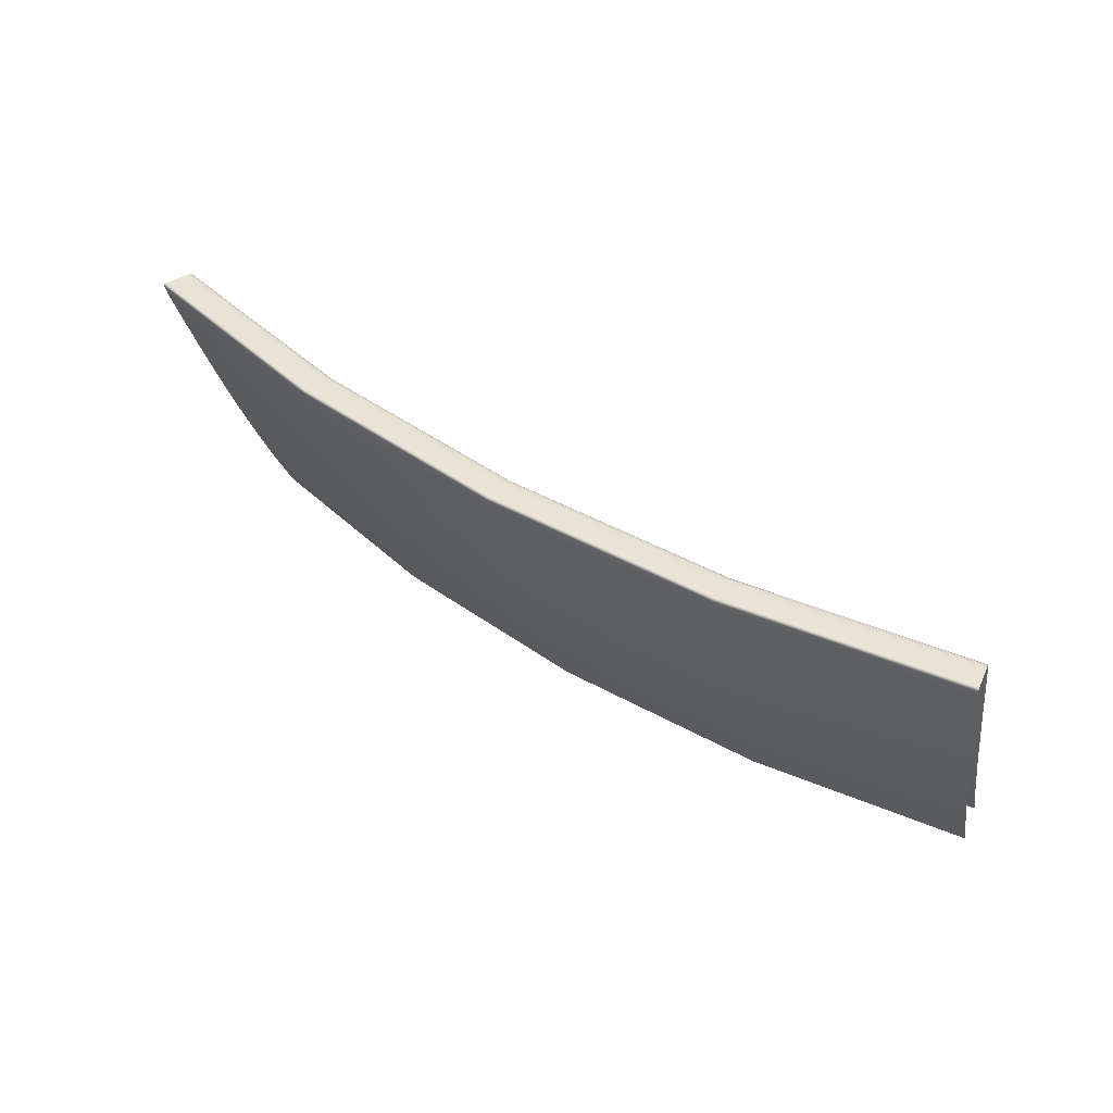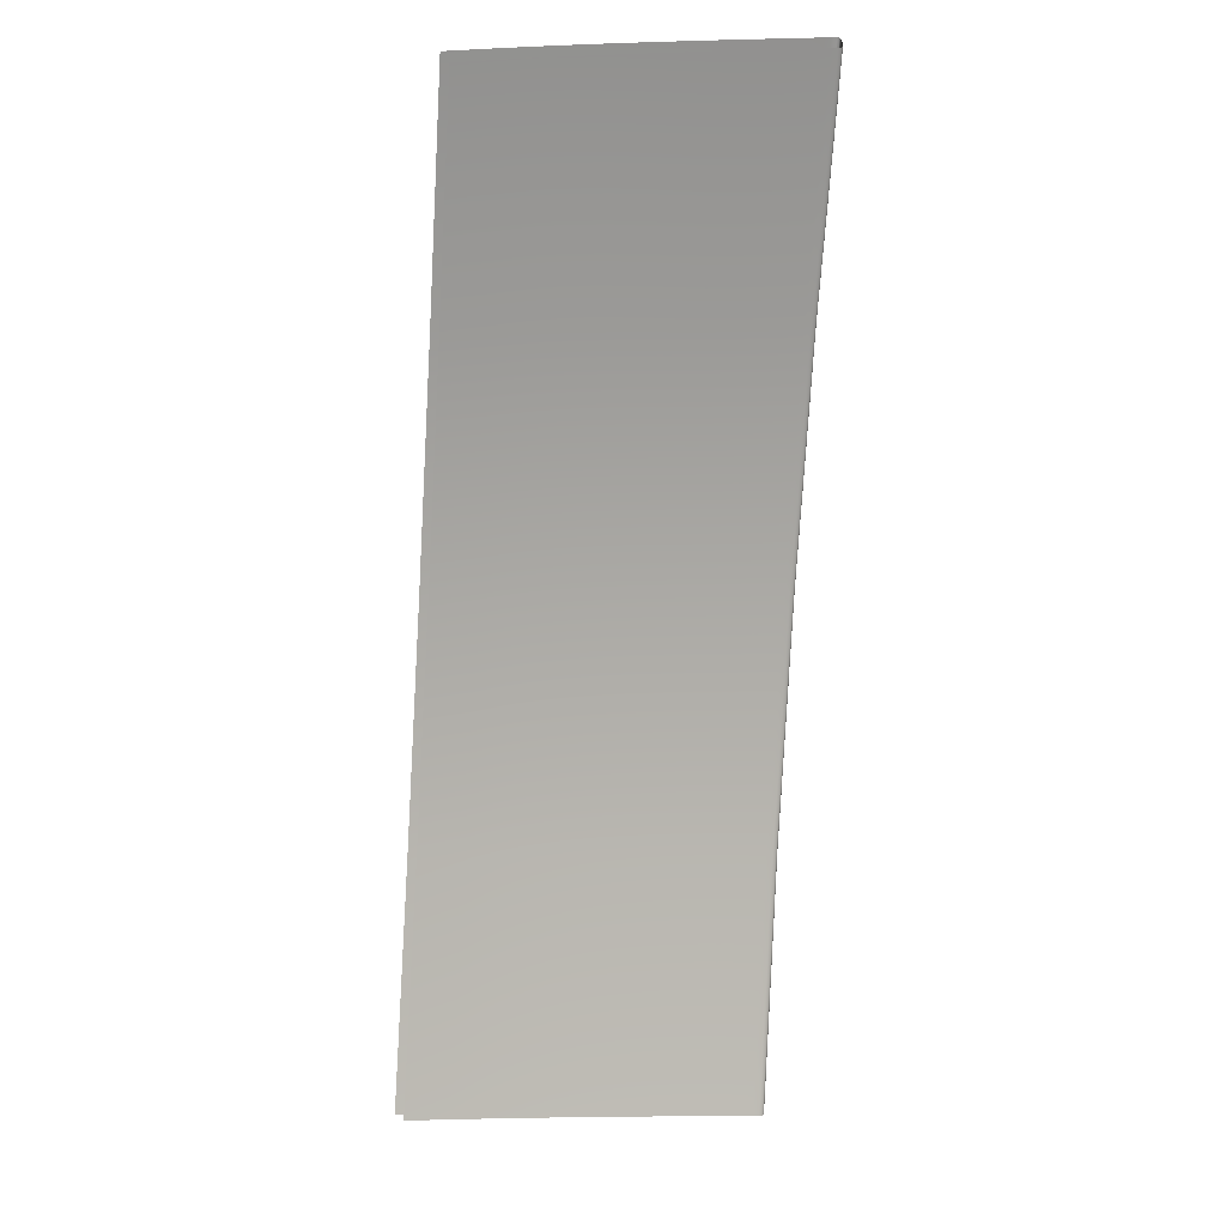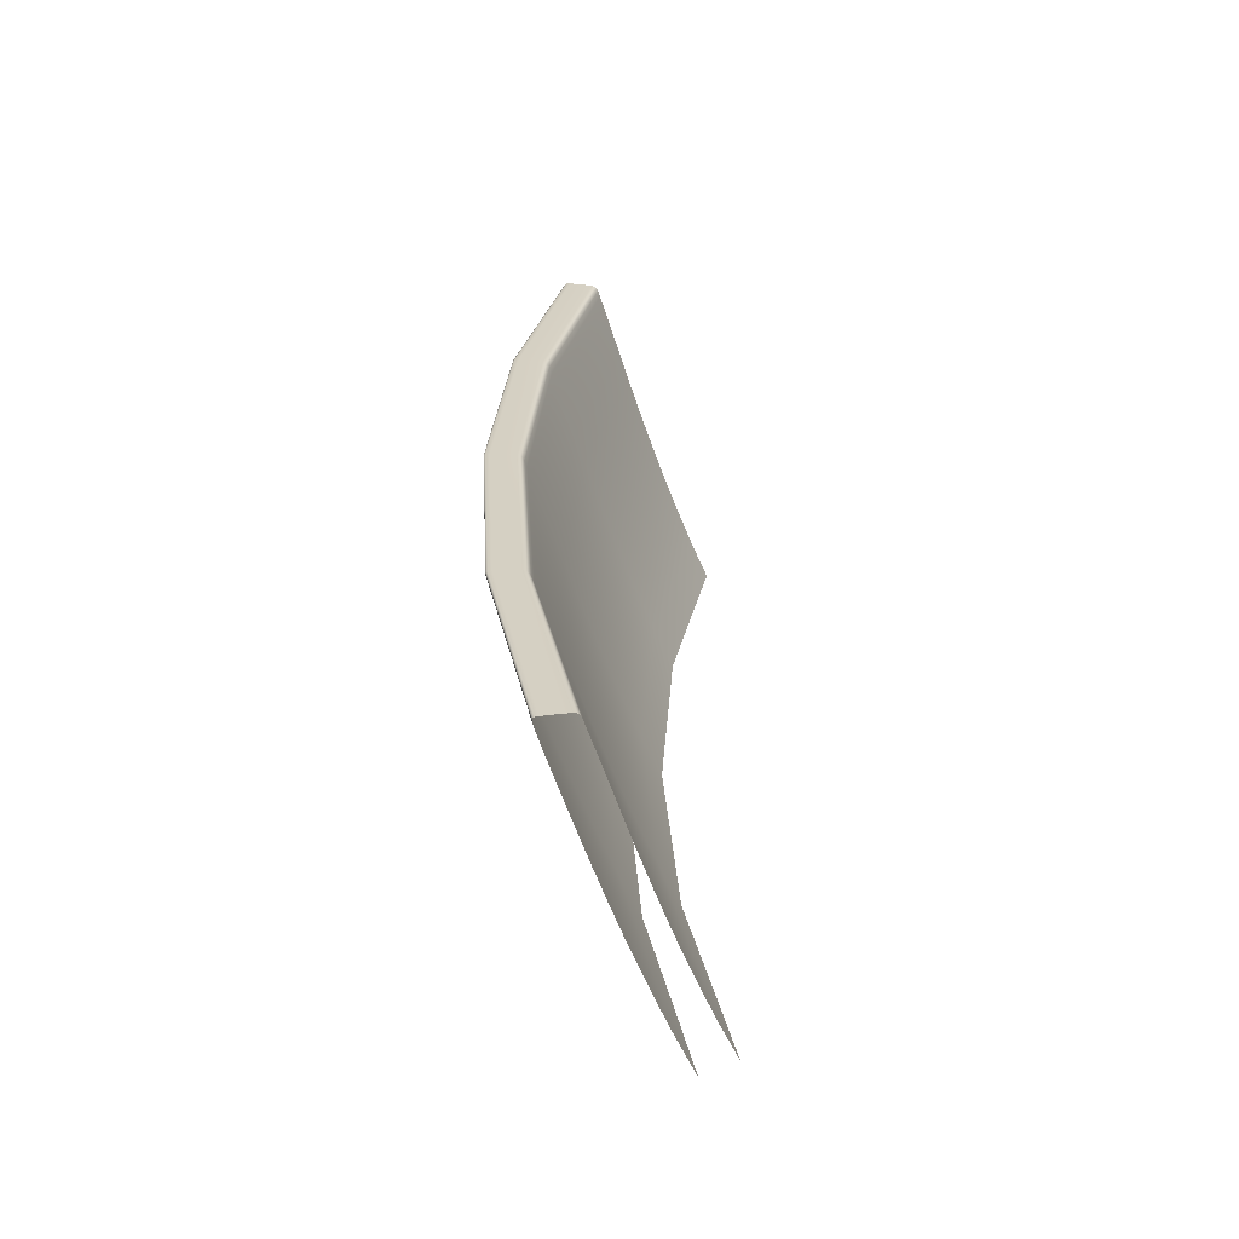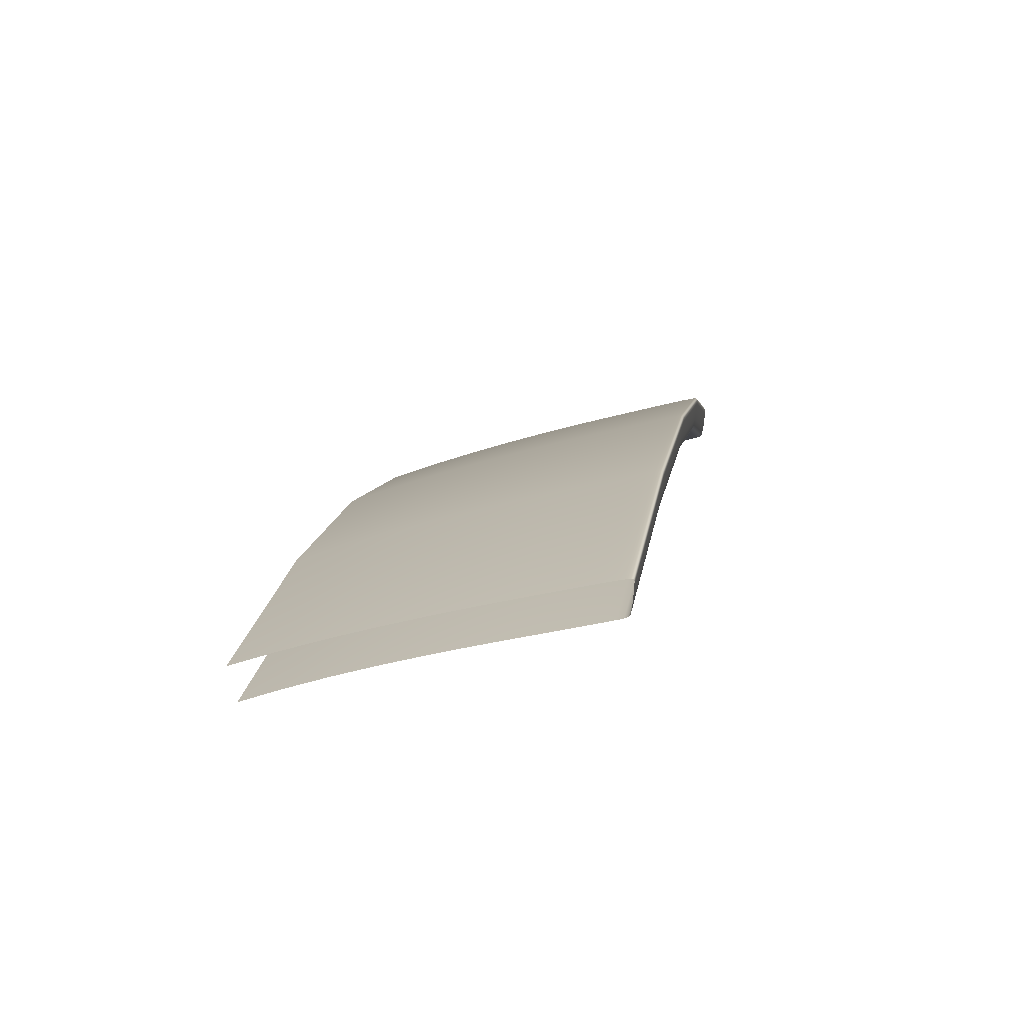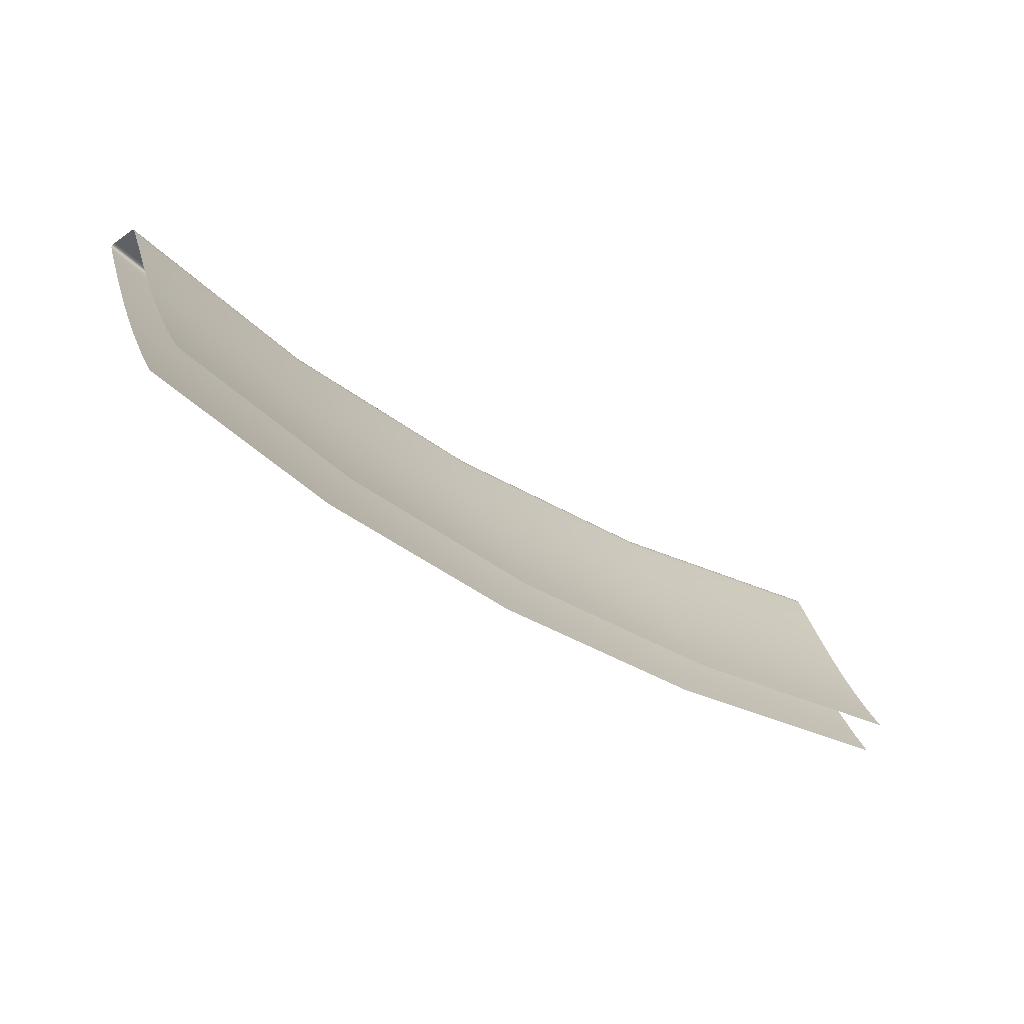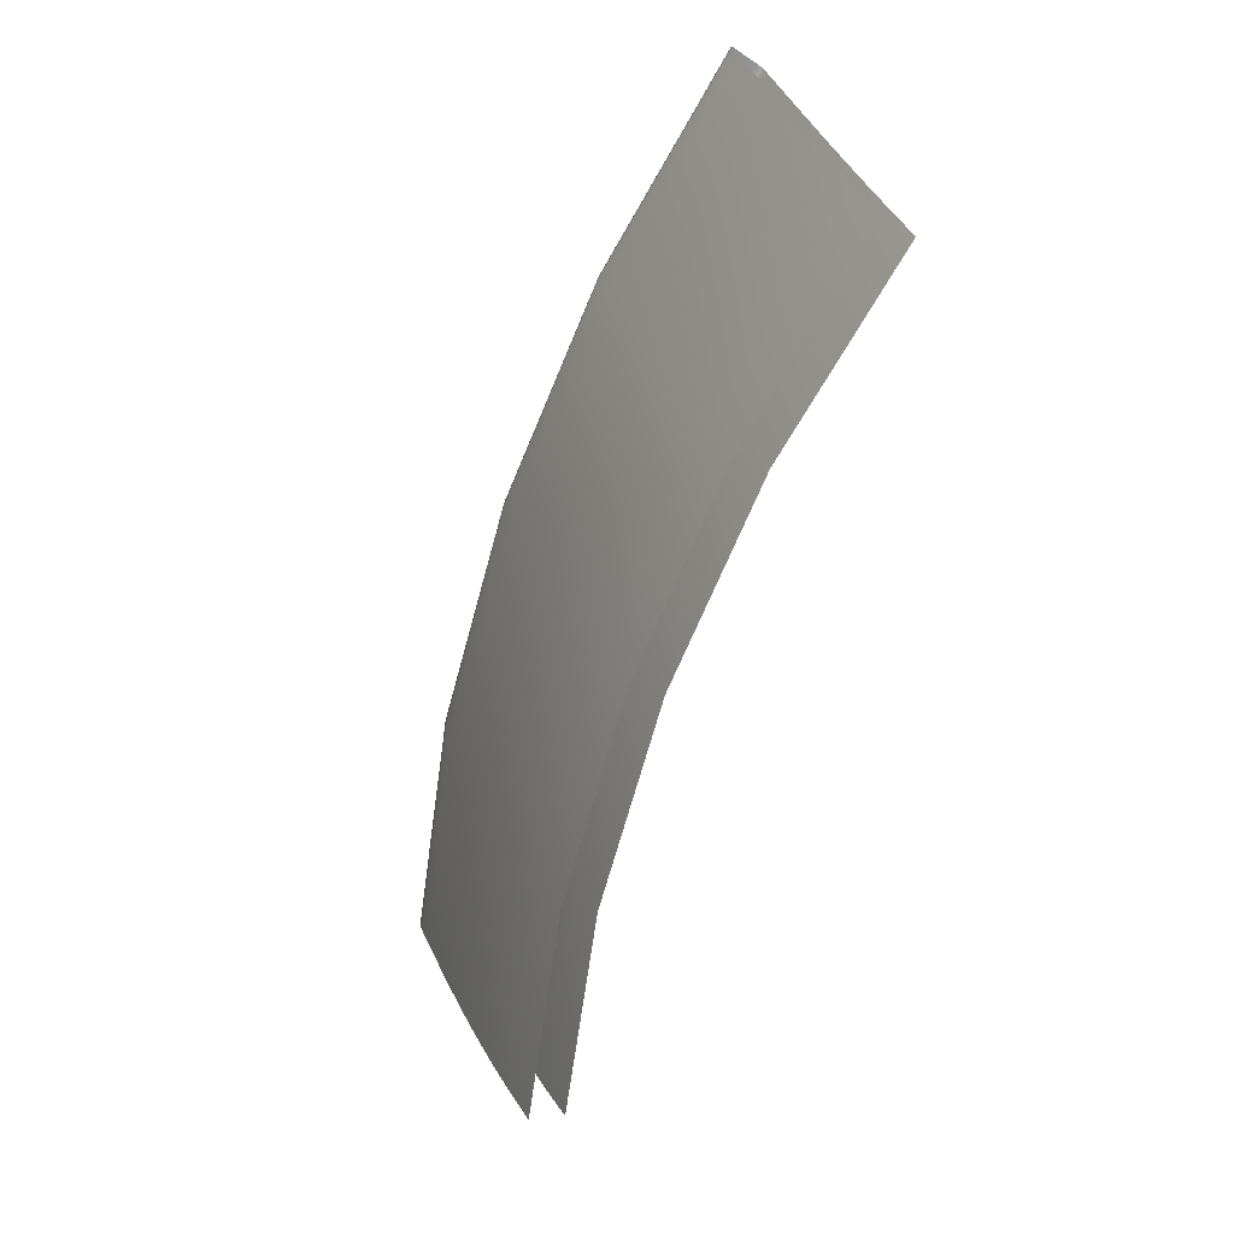
<metadata>
{"format":"obj","ext":"obj","renderer":"f3d","projection":"perspective","resolution":1024,"background":"white","views":[{"elev":42.5,"azim":-172.5,"up":"+Z"},{"elev":-48.4,"azim":-93.8,"up":"+Y"},{"elev":26.1,"azim":-119.8,"up":"+Z"},{"elev":41.2,"azim":-80.2,"up":"+Y"},{"elev":-49.0,"azim":-65.7,"up":"+Z"},{"elev":-65.9,"azim":-138.7,"up":"+Z"}]}
</metadata>
<code>
o pan_20_pan_00.022
v 0.2815 0.1331 -0.03242
v 0.2813 0.1324 -0.03451
v 0.2811 0.1316 -0.03698
v 0.2985 0.1271 -0.03242
v 0.3147 0.1191 -0.03242
v 0.3144 0.1184 -0.03451
v 0.2982 0.1265 -0.03451
v 0.3139 0.1177 -0.03698
v 0.2979 0.1257 -0.03698
v 0.3129 0.1158 -0.04277
v 0.2971 0.1237 -0.04277
v 0.2975 0.1247 -0.03976
v 0.3134 0.1168 -0.03976
v 0.2805 0.1295 -0.04277
v 0.2808 0.1306 -0.03976
v 0.3298 0.1091 -0.03242
v 0.3294 0.1085 -0.03451
v 0.3435 0.09729 -0.03242
v 0.343 0.09678 -0.03451
v 0.3289 0.1078 -0.03698
v 0.3424 0.09617 -0.03698
v 0.3409 0.09464 -0.04277
v 0.3417 0.09545 -0.03976
v 0.3275 0.1061 -0.04277
v 0.3282 0.107 -0.03976
v 0.3379 0.09171 -0.05244
v 0.339 0.09277 -0.04919
v 0.3108 0.1122 -0.05244
v 0.325 0.1028 -0.05244
v 0.3115 0.1135 -0.04919
v 0.3259 0.104 -0.04919
v 0.3268 0.1051 -0.04594
v 0.3122 0.1147 -0.04594
v 0.34 0.09374 -0.04594
v 0.2955 0.1198 -0.05244
v 0.2794 0.1255 -0.05244
v 0.2961 0.1212 -0.04919
v 0.2798 0.1269 -0.04919
v 0.2802 0.1283 -0.04594
v 0.2966 0.1225 -0.04594
v 0.3443 0.09809 -0.02752
v 0.344 0.0978 -0.02752
v 0.3437 0.09747 -0.02753
v 0.3305 0.11 -0.02752
v 0.3153 0.12 -0.02752
v 0.3151 0.1197 -0.02752
v 0.3303 0.1096 -0.02752
v 0.3149 0.1193 -0.02753
v 0.33 0.1093 -0.02753
v 0.3144 0.1185 -0.02757
v 0.3294 0.1086 -0.02757
v 0.3297 0.1089 -0.02754
v 0.3146 0.1189 -0.02754
v 0.3431 0.09685 -0.02757
v 0.3434 0.09713 -0.02754
v 0.299 0.1282 -0.02752
v 0.2988 0.1278 -0.02752
v 0.2818 0.1342 -0.02752
v 0.2817 0.1338 -0.02752
v 0.2986 0.1274 -0.02753
v 0.2815 0.1333 -0.02753
v 0.2813 0.1325 -0.02757
v 0.2814 0.1329 -0.02754
v 0.2983 0.1266 -0.02757
v 0.2984 0.1269 -0.02754
v 0.2816 0.1336 -0.0308
v 0.2817 0.134 -0.02958
v 0.2818 0.1345 -0.02812
v 0.2818 0.1343 -0.0287
v 0.3154 0.1203 -0.02812
v 0.3154 0.1202 -0.0287
v 0.299 0.1283 -0.0287
v 0.2991 0.1285 -0.02812
v 0.3152 0.1199 -0.02958
v 0.2989 0.128 -0.02958
v 0.315 0.1196 -0.0308
v 0.2987 0.1277 -0.0308
v 0.2819 0.1346 -0.02776
v 0.2819 0.1346 -0.02758
v 0.2818 0.1345 -0.02752
v 0.3154 0.1203 -0.02752
v 0.2991 0.1284 -0.02752
v 0.3155 0.1204 -0.02758
v 0.2991 0.1285 -0.02758
v 0.3155 0.1204 -0.02776
v 0.2991 0.1286 -0.02776
v 0.3445 0.09827 -0.02752
v 0.3446 0.09836 -0.02758
v 0.3445 0.09831 -0.02812
v 0.3446 0.09837 -0.02776
v 0.3308 0.1103 -0.02776
v 0.3307 0.1102 -0.02812
v 0.3307 0.1103 -0.02758
v 0.3307 0.1102 -0.02752
v 0.3444 0.09818 -0.0287
v 0.3442 0.09798 -0.02958
v 0.3439 0.09768 -0.0308
v 0.3302 0.1095 -0.0308
v 0.3304 0.1098 -0.02958
v 0.3306 0.1101 -0.0287
v 0.3427 0.09646 -0.02796
v 0.3426 0.09635 -0.02841
v 0.3428 0.09656 -0.02771
v 0.3429 0.09667 -0.0276
v 0.3143 0.1183 -0.0276
v 0.3293 0.1084 -0.0276
v 0.3142 0.1182 -0.02771
v 0.3292 0.1082 -0.02771
v 0.3141 0.1181 -0.02796
v 0.3141 0.1179 -0.02841
v 0.329 0.108 -0.02841
v 0.3291 0.1081 -0.02796
v 0.2812 0.1323 -0.0276
v 0.2812 0.1321 -0.02771
v 0.2811 0.1318 -0.02841
v 0.2812 0.132 -0.02796
v 0.2981 0.1261 -0.02796
v 0.298 0.1259 -0.02841
v 0.2981 0.1262 -0.02771
v 0.2982 0.1263 -0.0276
v 0.3361 0.08992 -0.05178
v 0.3371 0.09092 -0.04878
v 0.3389 0.09268 -0.04287
v 0.3381 0.09184 -0.04579
v 0.3115 0.1134 -0.04287
v 0.3109 0.1124 -0.04579
v 0.3251 0.103 -0.04579
v 0.3258 0.1039 -0.04287
v 0.3102 0.1113 -0.04878
v 0.3243 0.1019 -0.04878
v 0.3095 0.1101 -0.05178
v 0.3235 0.1008 -0.05178
v 0.3397 0.09344 -0.04008
v 0.3403 0.09411 -0.03749
v 0.3414 0.09519 -0.03312
v 0.3409 0.09469 -0.03515
v 0.3132 0.1165 -0.03312
v 0.3129 0.1159 -0.03515
v 0.3276 0.1062 -0.03515
v 0.328 0.1067 -0.03312
v 0.3125 0.1152 -0.03749
v 0.3271 0.1055 -0.03749
v 0.312 0.1144 -0.04008
v 0.3265 0.1047 -0.04008
v 0.2805 0.1296 -0.03515
v 0.2807 0.1302 -0.03312
v 0.2803 0.1288 -0.03749
v 0.2798 0.1268 -0.04287
v 0.2801 0.1278 -0.04008
v 0.2964 0.1221 -0.04008
v 0.296 0.1211 -0.04287
v 0.2968 0.123 -0.03749
v 0.2974 0.1244 -0.03312
v 0.2971 0.1237 -0.03515
v 0.2795 0.1257 -0.04579
v 0.2792 0.1244 -0.04878
v 0.2788 0.123 -0.05178
v 0.2945 0.1175 -0.05178
v 0.2951 0.1188 -0.04878
v 0.2956 0.12 -0.04579
v 0.3418 0.09559 -0.03146
v 0.3421 0.09592 -0.03013
v 0.3424 0.09617 -0.02913
v 0.3139 0.1177 -0.02913
v 0.3289 0.1078 -0.02913
v 0.3138 0.1174 -0.03013
v 0.3286 0.1075 -0.03013
v 0.3135 0.117 -0.03146
v 0.3284 0.1072 -0.03146
v 0.2811 0.1316 -0.02913
v 0.281 0.1312 -0.03013
v 0.2809 0.1308 -0.03146
v 0.2976 0.1249 -0.03146
v 0.2978 0.1253 -0.03013
v 0.2979 0.1257 -0.02913
f 4 5 6 7
f 7 6 8 9
f 1 4 7 2
f 2 7 9 3
f 10 11 12 13
f 11 14 15 12
f 13 12 9 8
f 12 15 3 9
f 5 16 17 6
f 16 18 19 17
f 6 17 20 8
f 17 19 21 20
f 24 10 13 25
f 25 13 8 20
f 22 24 25 23
f 23 25 20 21
f 29 28 30 31
f 26 29 31 27
f 10 24 32 33
f 24 22 34 32
f 33 32 31 30
f 32 34 27 31
f 28 35 37 30
f 35 36 38 37
f 11 10 33 40
f 40 33 30 37
f 14 11 40 39
f 39 40 37 38
f 44 45 46 47
f 47 46 48 49
f 41 44 47 42
f 42 47 49 43
f 50 51 52 53
f 51 54 55 52
f 53 52 49 48
f 52 55 43 49
f 45 56 57 46
f 56 58 59 57
f 46 57 60 48
f 57 59 61 60
f 64 50 53 65
f 65 53 48 60
f 62 64 65 63
f 63 65 60 61
f 70 71 72 73
f 71 74 75 72
f 73 72 69 68
f 72 75 67 69
f 76 5 4 77
f 77 4 1 66
f 74 76 77 75
f 75 77 66 67
f 45 81 82 56
f 81 83 84 82
f 56 82 80 58
f 82 84 79 80
f 85 70 73 86
f 86 73 68 78
f 83 85 86 84
f 84 86 78 79
f 70 85 91 92
f 85 83 93 91
f 92 91 90 89
f 91 93 88 90
f 81 45 44 94
f 94 44 41 87
f 83 81 94 93
f 93 94 87 88
f 5 76 98 16
f 76 74 99 98
f 16 98 97 18
f 98 99 96 97
f 71 70 92 100
f 100 92 89 95
f 74 71 100 99
f 99 100 95 96
f 50 105 106 51
f 105 107 108 106
f 51 106 104 54
f 106 108 103 104
f 109 110 111 112
f 112 111 102 101
f 107 109 112 108
f 108 112 101 103
f 110 109 117 118
f 109 107 119 117
f 118 117 116 115
f 117 119 114 116
f 105 50 64 120
f 120 64 62 113
f 107 105 120 119
f 119 120 113 114
f 125 126 127 128
f 126 129 130 127
f 128 127 124 123
f 127 130 122 124
f 129 131 132 130
f 130 132 121 122
f 137 138 139 140
f 138 141 142 139
f 140 139 136 135
f 139 142 134 136
f 143 125 128 144
f 144 128 123 133
f 141 143 144 142
f 142 144 133 134
f 125 143 150 151
f 143 141 152 150
f 151 150 149 148
f 150 152 147 149
f 138 137 153 154
f 154 153 146 145
f 141 138 154 152
f 152 154 145 147
f 131 129 159 158
f 158 159 156 157
f 126 125 151 160
f 160 151 148 155
f 129 126 160 159
f 159 160 155 156
f 110 164 165 111
f 164 166 167 165
f 111 165 163 102
f 165 167 162 163
f 168 137 140 169
f 169 140 135 161
f 166 168 169 167
f 167 169 161 162
f 137 168 173 153
f 168 166 174 173
f 153 173 172 146
f 173 174 171 172
f 164 110 118 175
f 175 118 115 170
f 166 164 175 174
f 174 175 170 171

</code>
